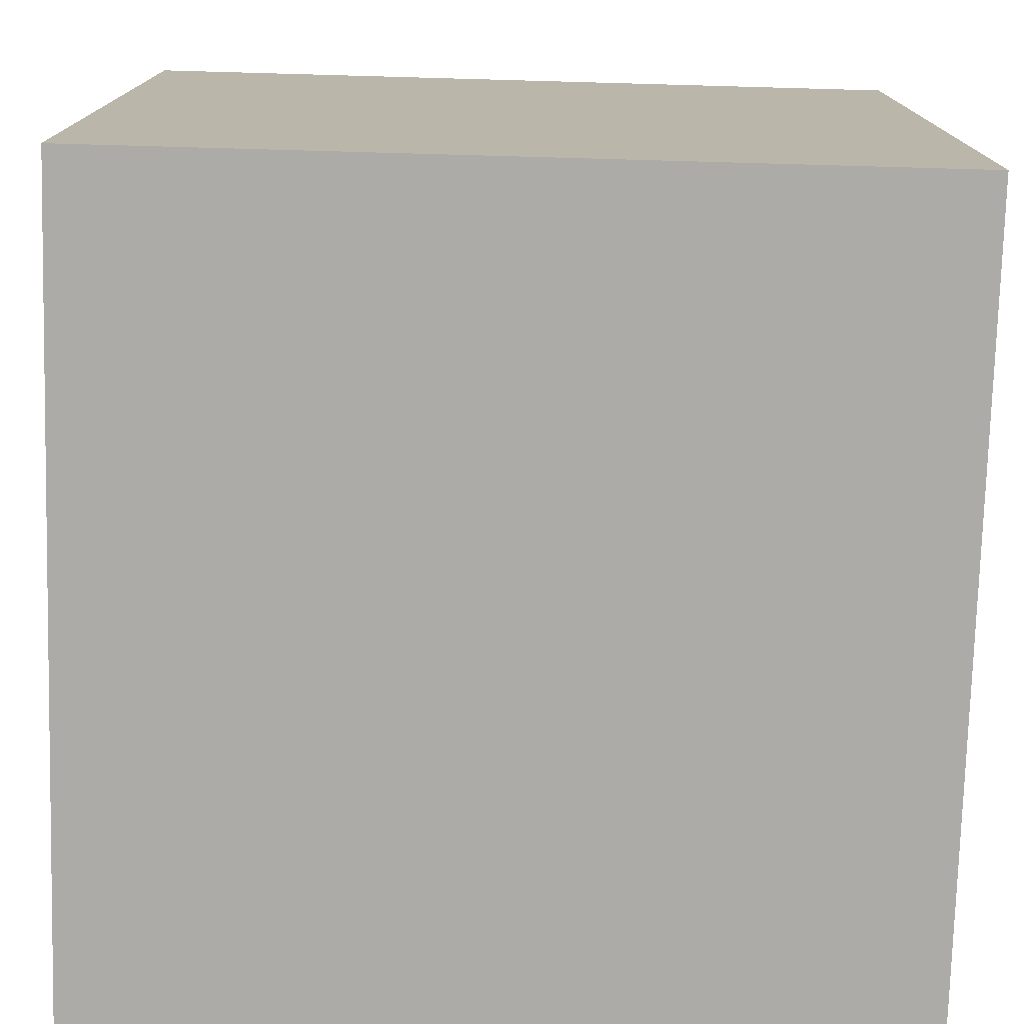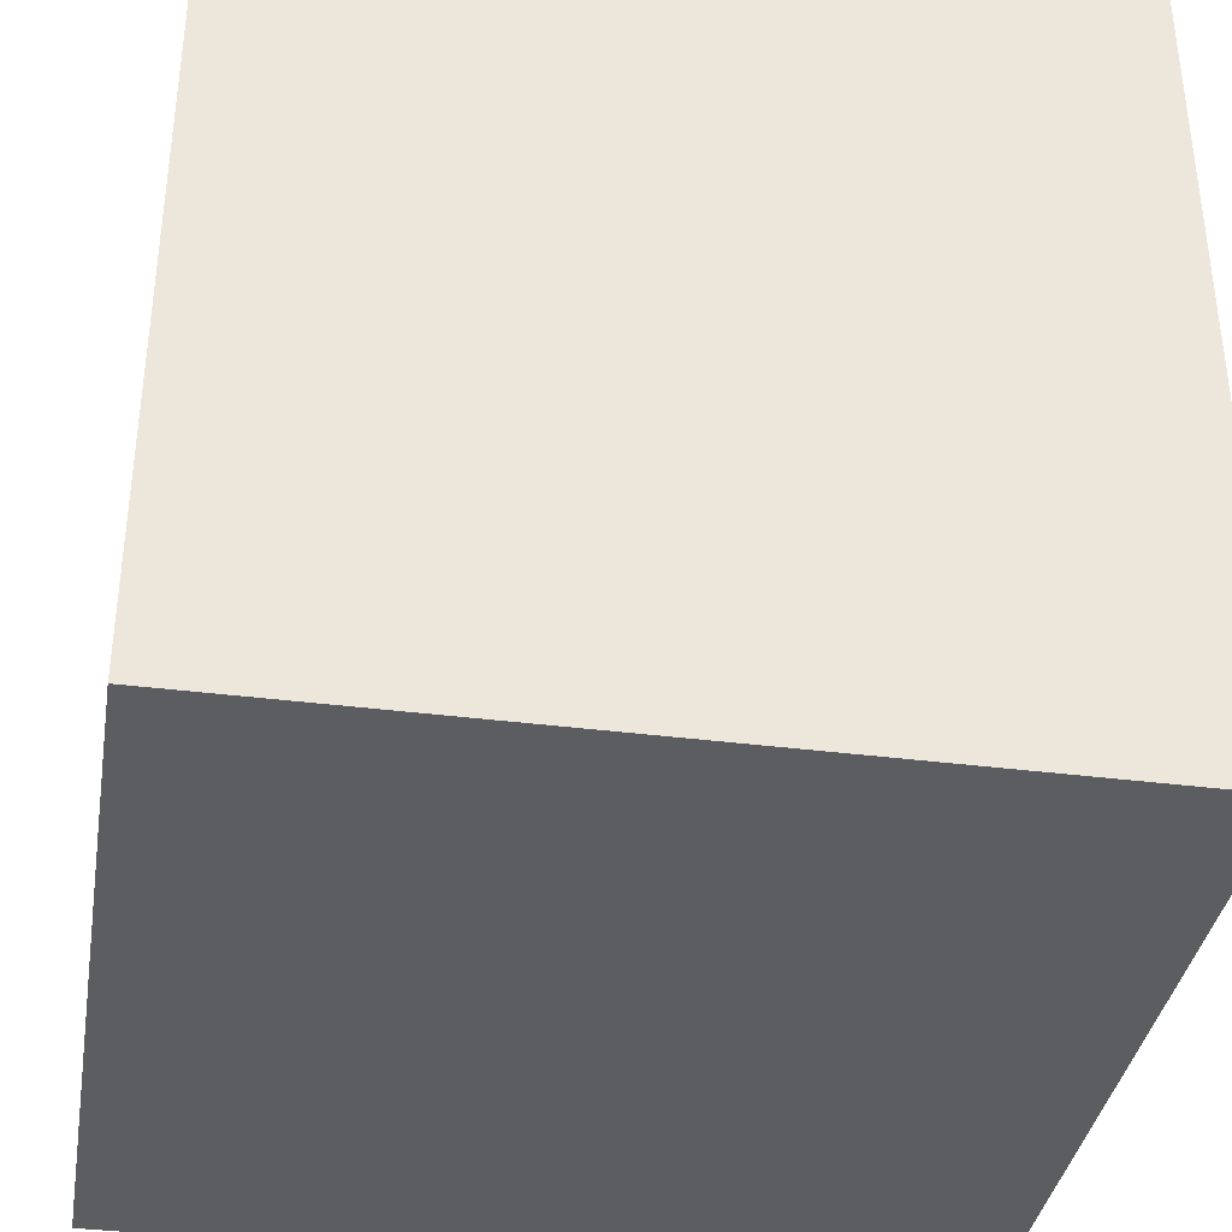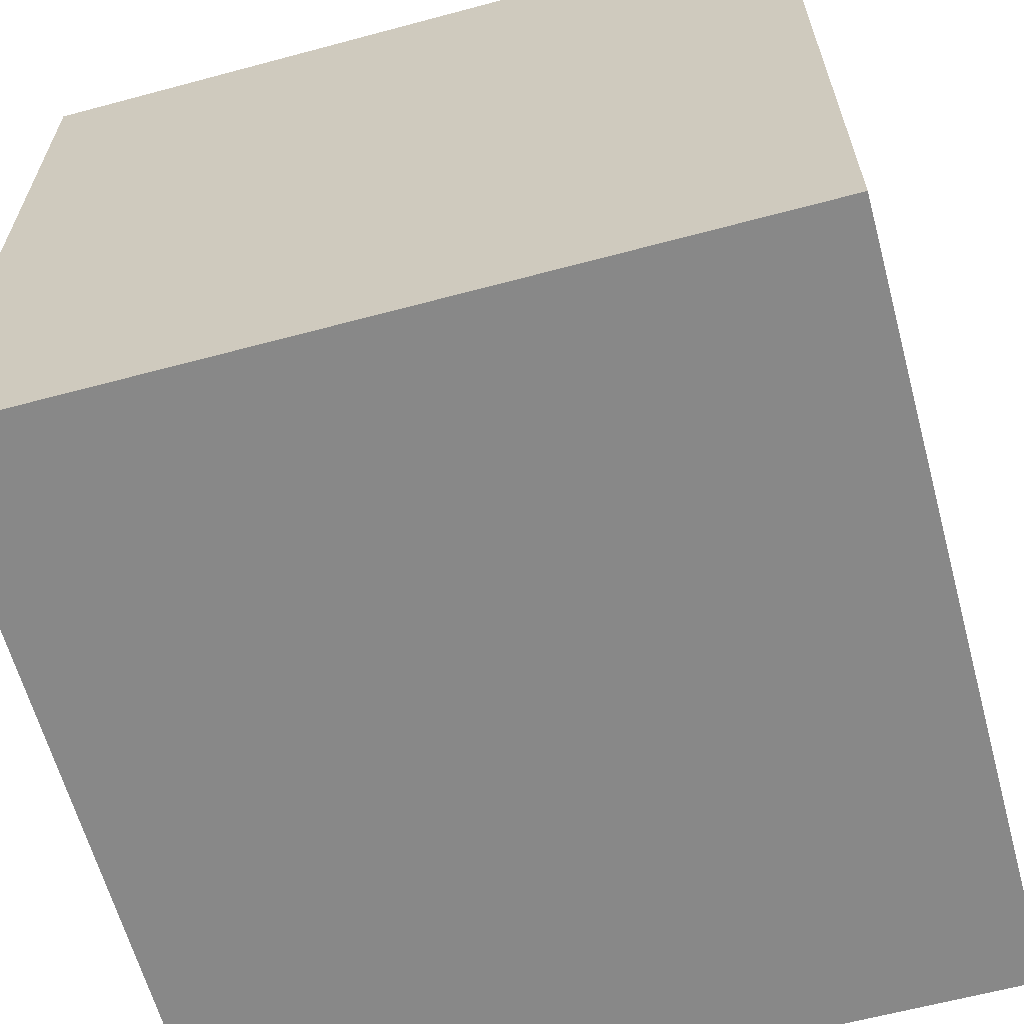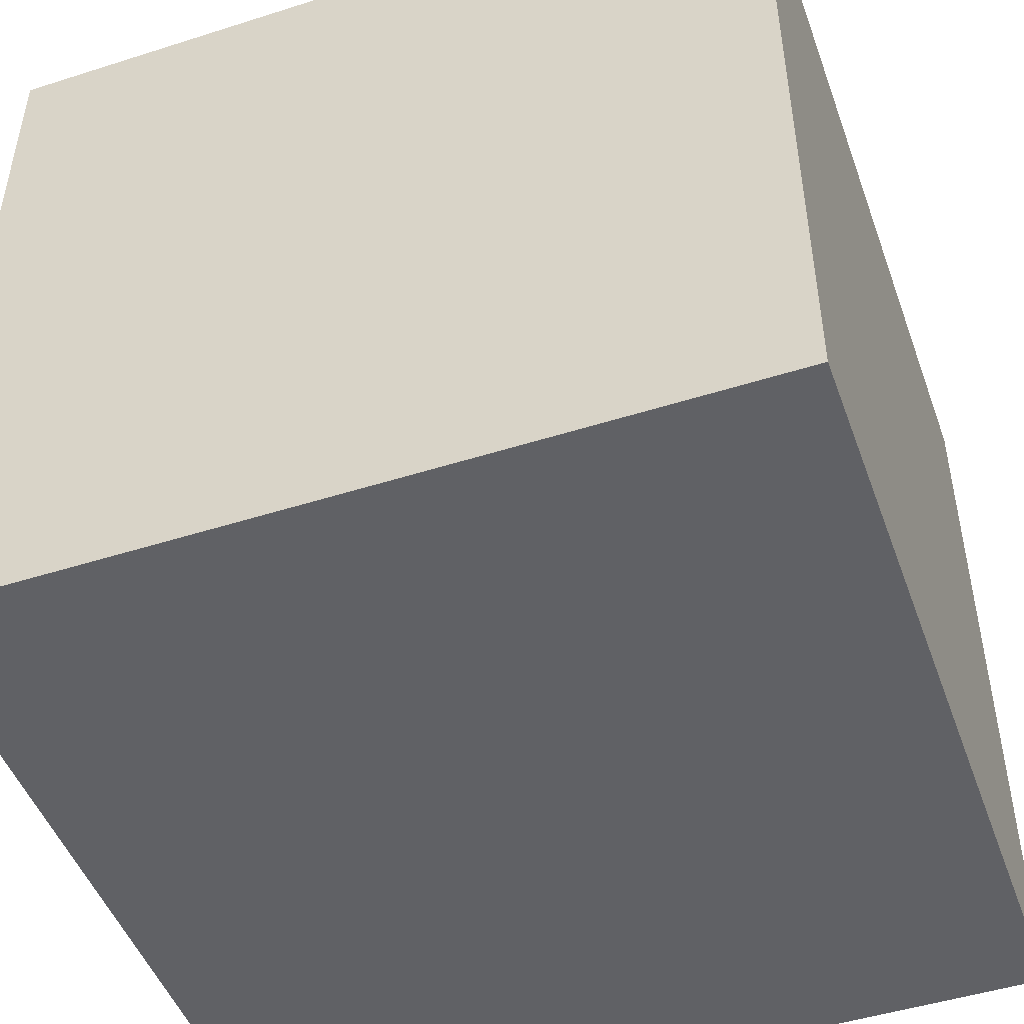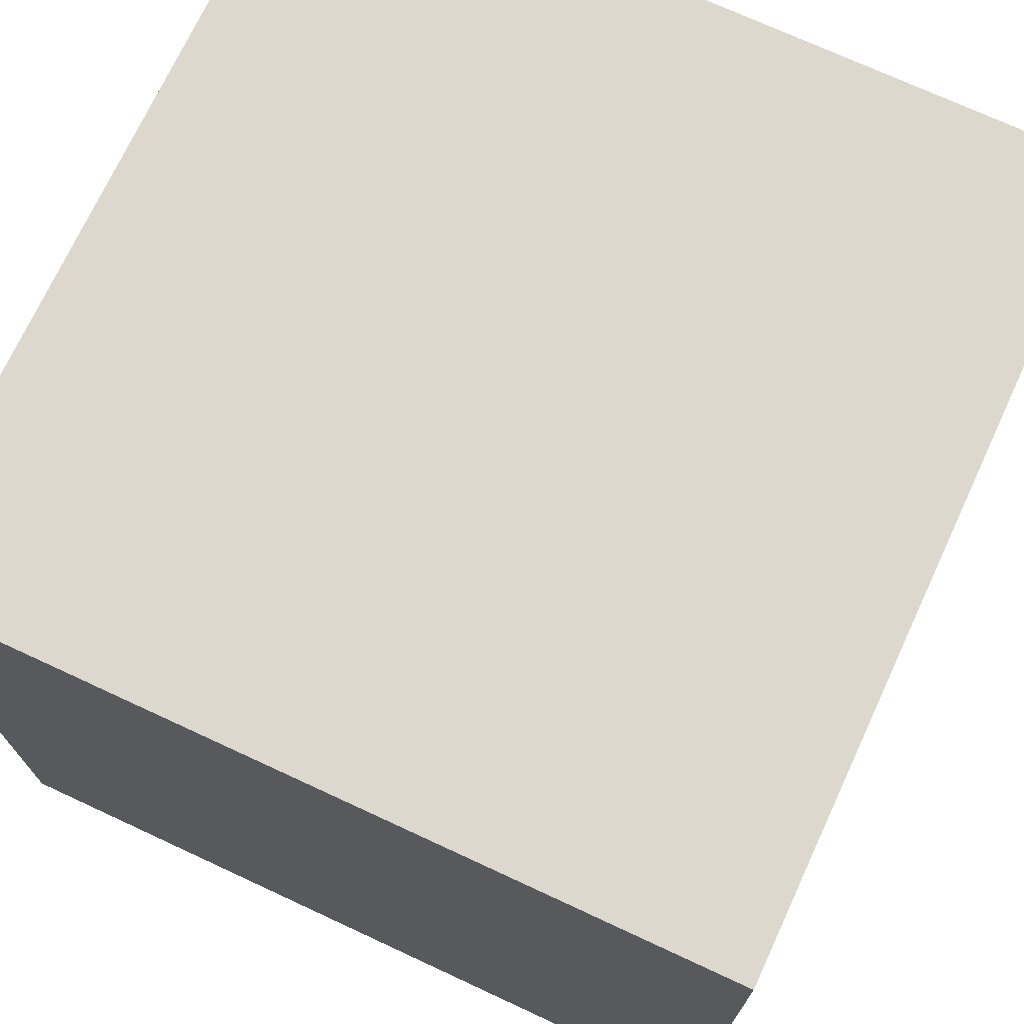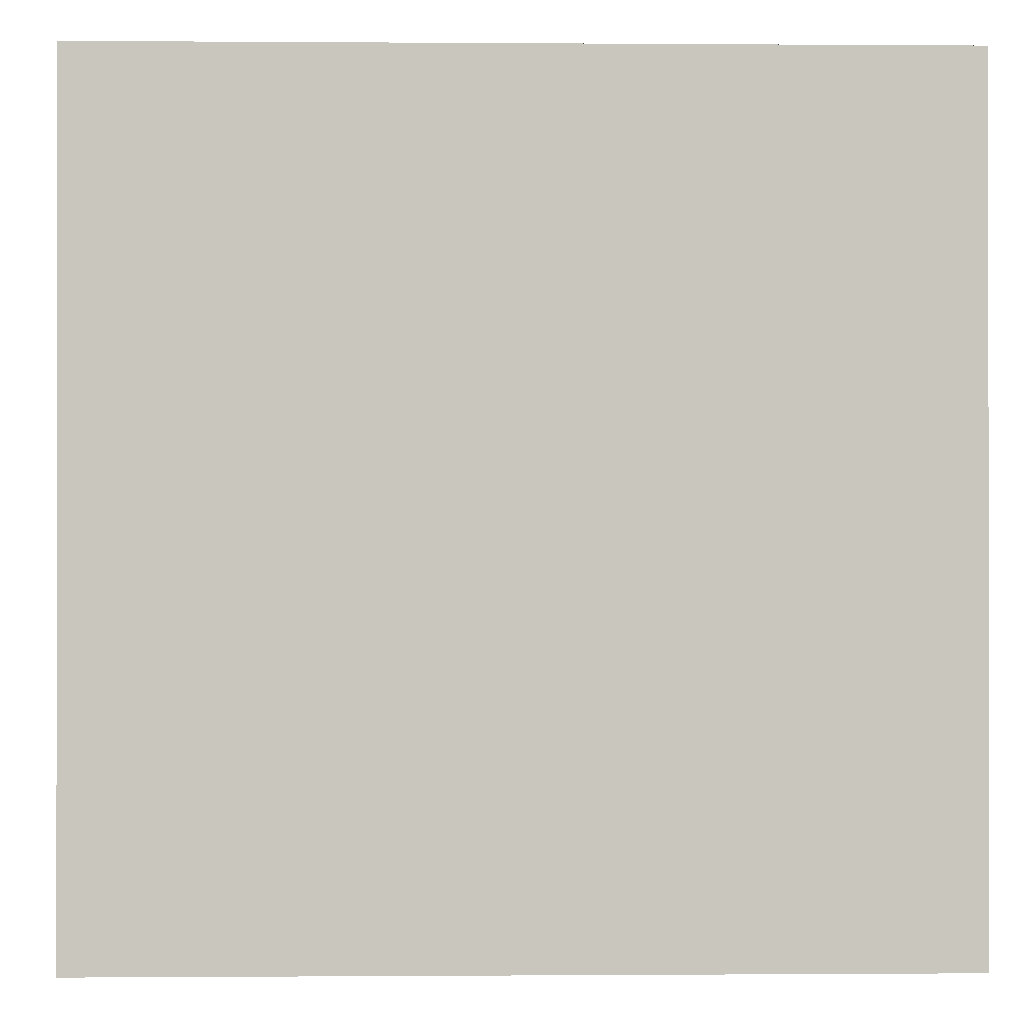
<metadata>
{"format":"obj","ext":"obj","renderer":"f3d","projection":"perspective","resolution":1024,"background":"white","views":[{"elev":-76.3,"azim":-1.6,"up":"+Z"},{"elev":-36.9,"azim":80.6,"up":"+Y"},{"elev":-62.8,"azim":15.2,"up":"+Z"},{"elev":-48.3,"azim":-70.4,"up":"+Y"},{"elev":72.3,"azim":-65.1,"up":"+Y"},{"elev":-0.4,"azim":-1.6,"up":"+Y"}]}
</metadata>
<code>
g
v 1 -1 -1
v 1 -1 1
v -1 -1 1
v -1 -1 -1
v 1 1 -1
v -1 1 -1
v -1 1 1
v 1 1 1
f 1 2 3 4
f 5 6 7 8
f 1 5 8 2
f 2 8 7 3
f 3 7 6 4
f 5 1 4 6

</code>
